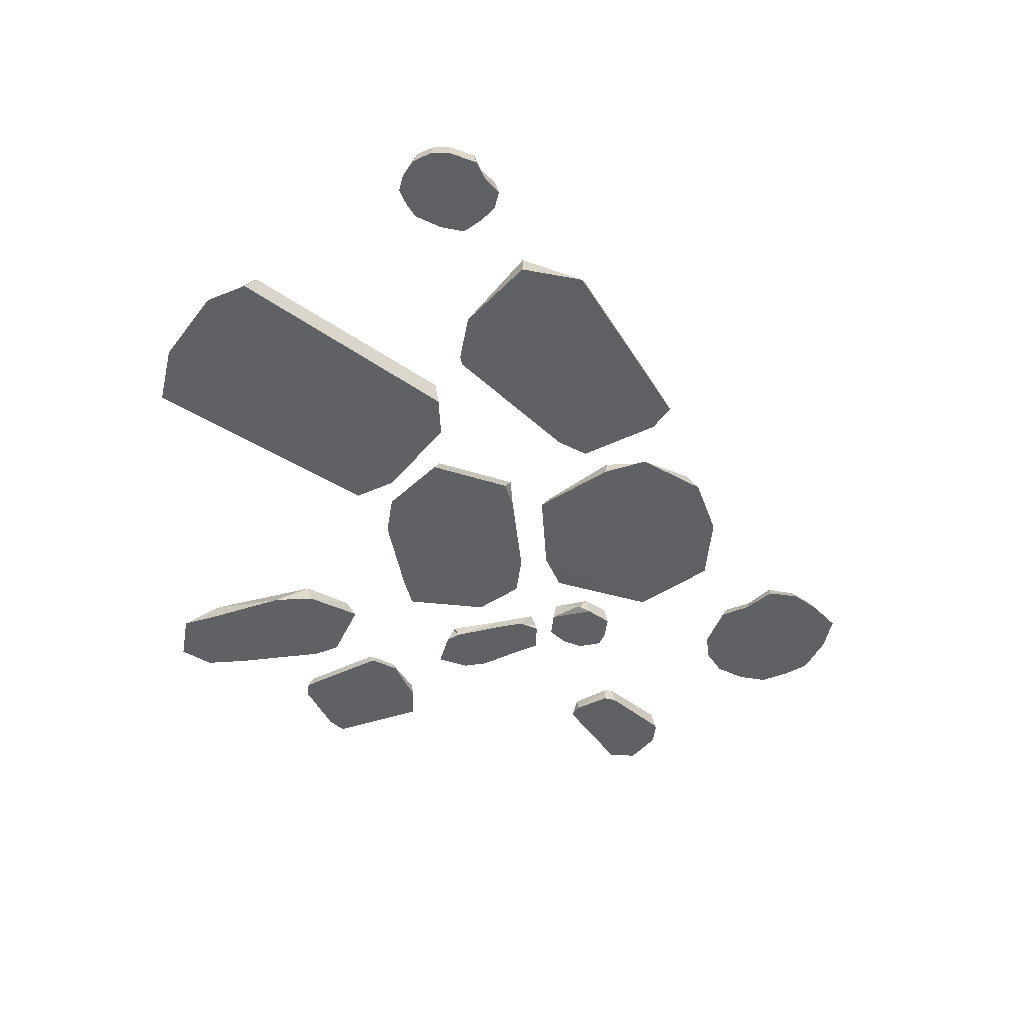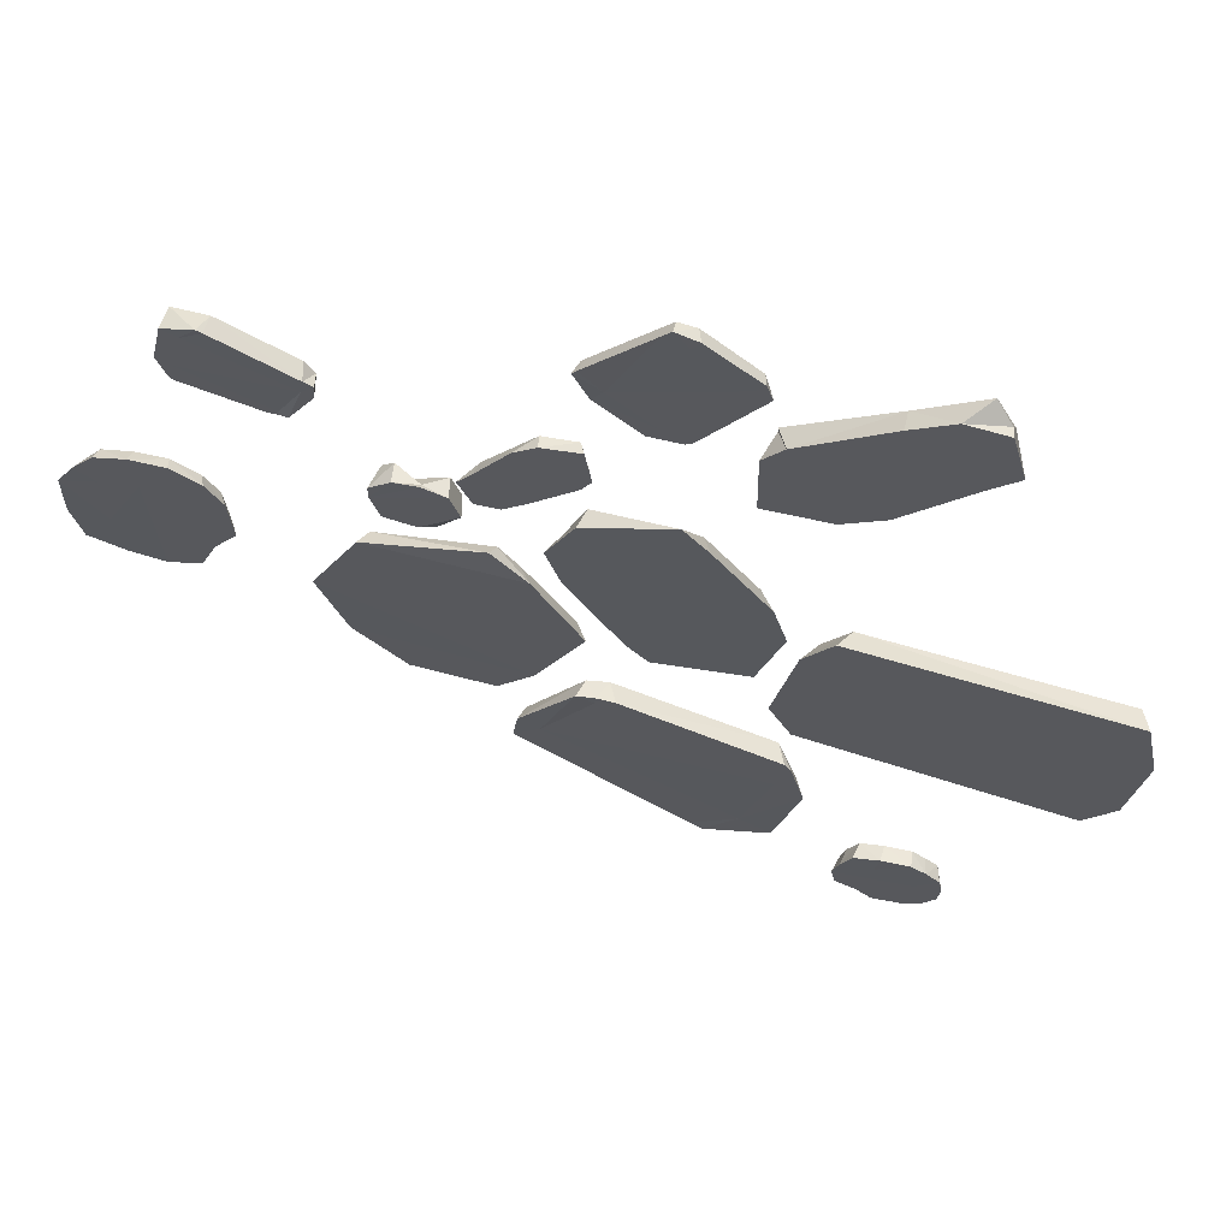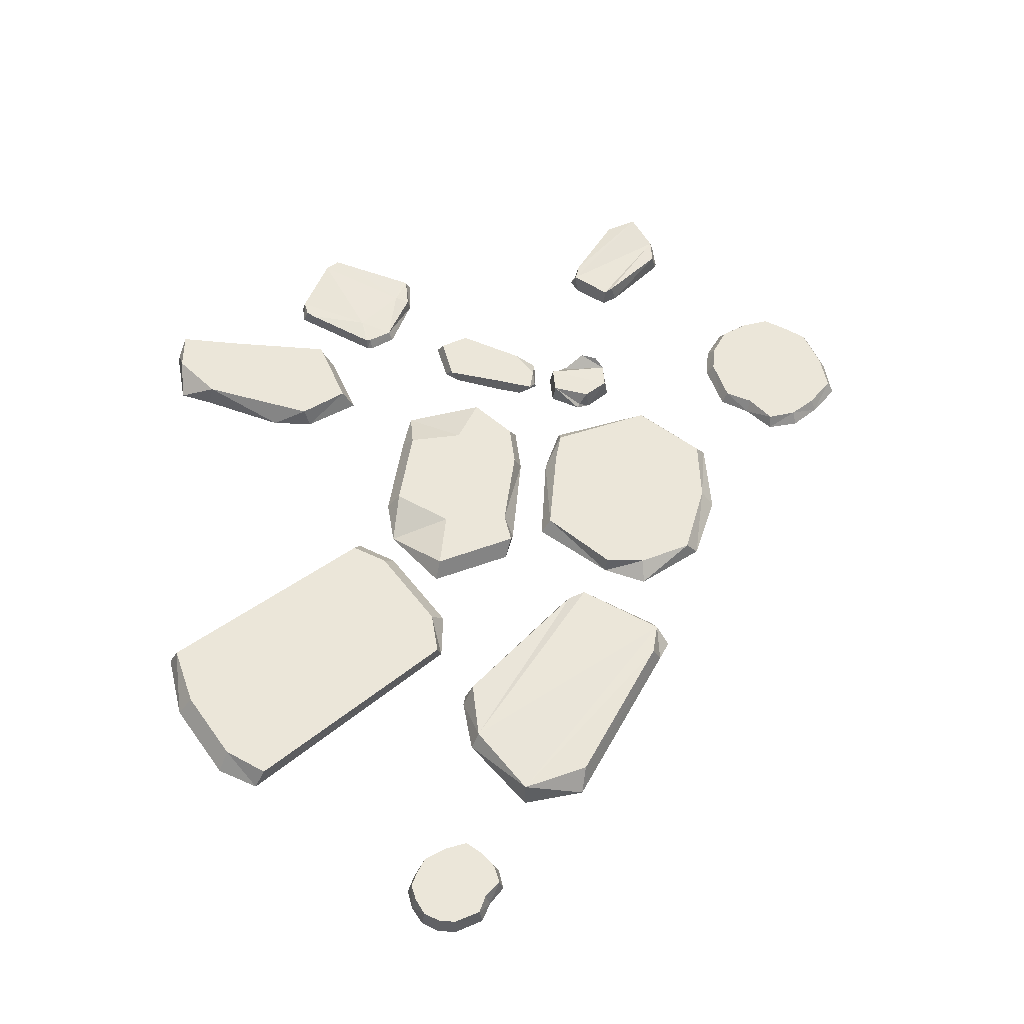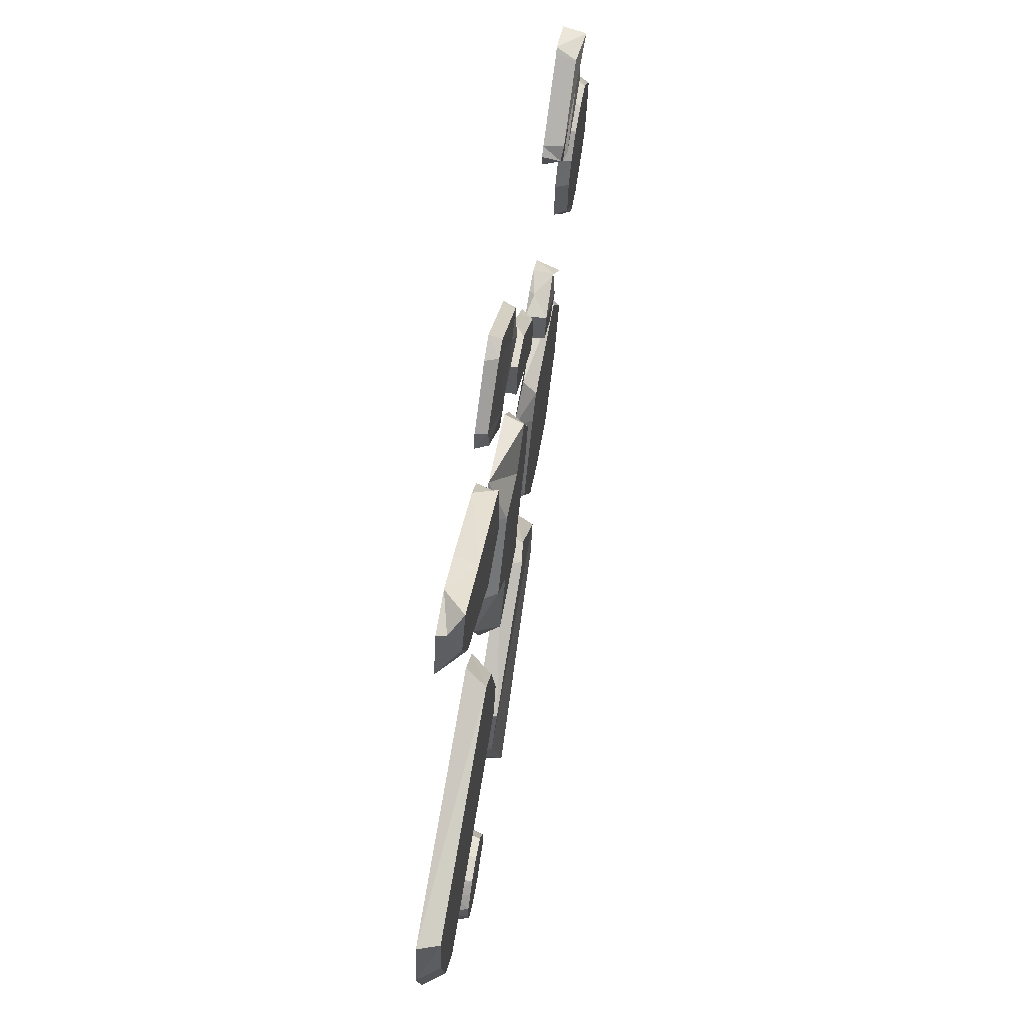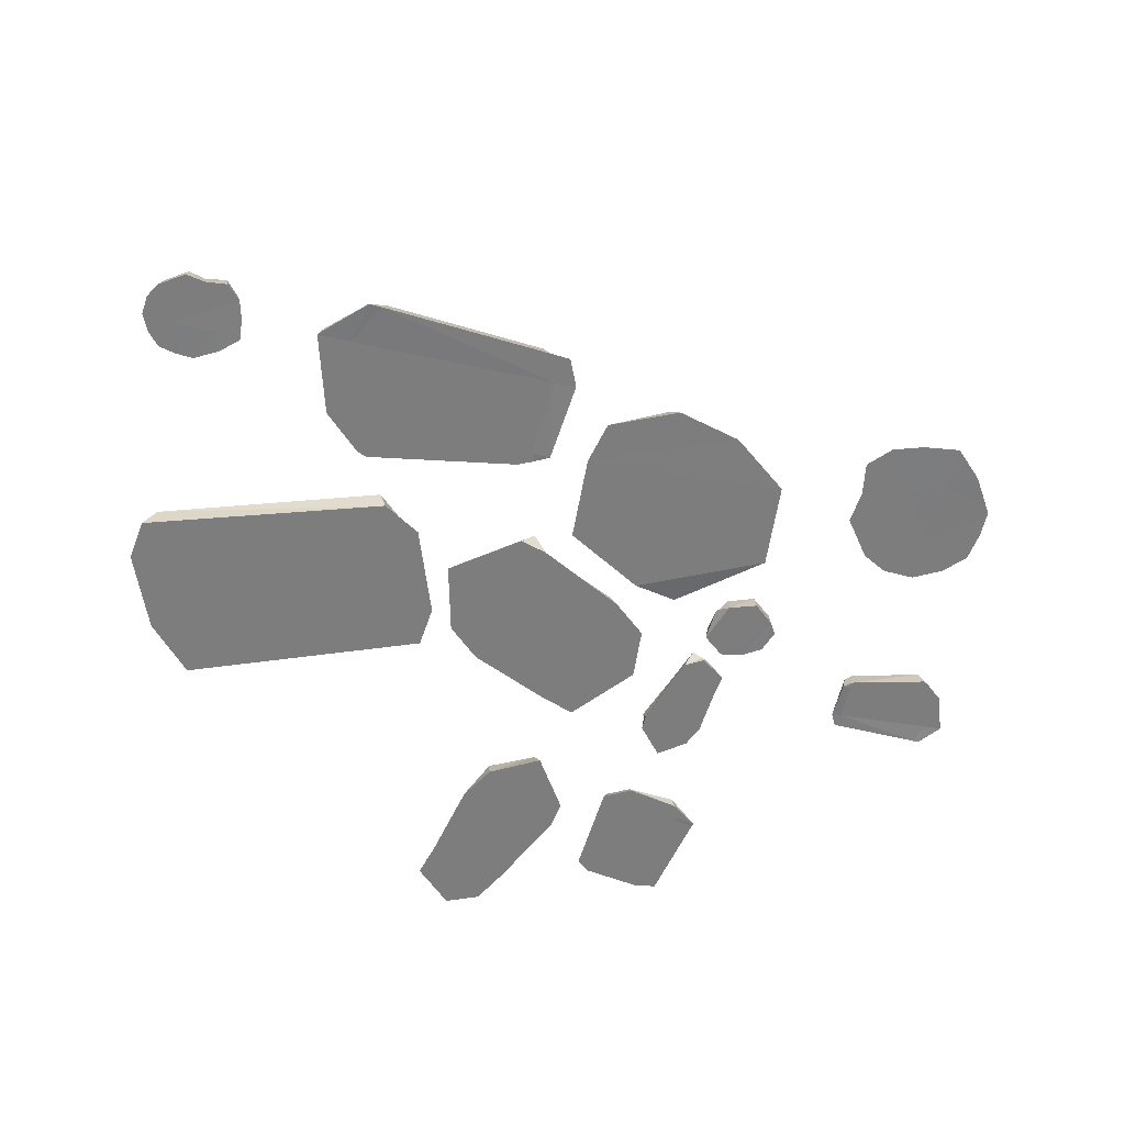
<metadata>
{"format":"obj","ext":"obj","renderer":"f3d","projection":"perspective","resolution":1024,"background":"white","views":[{"elev":-45.4,"azim":155.5,"up":"+Y"},{"elev":62.2,"azim":11.4,"up":"+Z"},{"elev":57.1,"azim":155.0,"up":"+Y"},{"elev":66.6,"azim":100.0,"up":"+Z"},{"elev":-59.2,"azim":-160.8,"up":"+Y"}]}
</metadata>
<code>
o cubbleBundle2
v 0.4029 0.1811 0.9295
v 0.3675 0.04958 1.049
v -0.2732 0.179 -1.077
v -0.393 0.01596 -1.112
v 0.5772 0.179 0.687
v 0.697 0.01596 0.7223
v 0.2882 0.1784 -1.045
v 0.3602 0.01596 -1.22
v 1.139 0.01596 -0.09739
v -0.6318 0.179 0.8148
v 1.027 0.179 -0.08783
v -0.7006 0.01596 0.9036
v 0.6935 0.01596 -0.8917
v -1.015 0.179 0.08827
v 0.662 0.1795 -0.8591
v -1.125 0.01596 0.09788
v -0.7743 0.1812 -0.5014
v -0.8661 0.01793 -0.611
v 1.297 0.2104 -1.155
v 1.217 0 -1.078
v 0.5514 0.193 -1.909
v 0.4777 0 -2.069
v 2.771 0.2104 -1.73
v 2.918 0 -1.79
v 2.062 0.2 -3.152
v 2.181 -0.01526 -3.317
v 3.052 0 -2.312
v 1.097 0.1794 -1.139
v 2.951 0.1835 -2.279
v 1.047 -0.01533 -1.073
v 2.804 0 -3.171
v 2.77 0.2492 -3.109
v 0.5234 -0.000204 -1.752
v 2.858 0 -1.706
v 2.073 -0.01063 -3.24
v 2.791 0 -2.132
v 2.506 -2.6e-05 -2.982
v 0.6447 -0.001234 -2.193
v 1.395 0 -1.1
v 0.7352 0.2092 -2.177
v 1.206 0 -1.177
v 0.7225 -0.000183 -1.874
v 3.035 0 2.516
v 4.293 0 3.583
v 2.525 0.208 3.318
v 2.43 0 3.225
v 3.994 0.2105 4.23
v 3.785 0 4.165
v 2.617 0 3.444
v 3.067 0.2105 2.576
v 2.524 0.208 3.372
v 3.414 0 2.712
v 3.408 0 3.954
v 3.963 0.2105 3.363
v 3.414 0.2105 3.881
v 4.034 0 3.344
v 2.442 0 2.551
v 4.138 0.08892 4.096
v 4.157 0 4.102
v 2.539 0.2105 2.629
v 2.923 0 2.941
v 3.921 0 3.742
v 4.163 0.2105 3.894
v 2.765 -0.003238 0.5637
v 1.892 -0.002747 2.048
v 1.555 0.189 -0.1303
v 1.666 -0.006101 -0.2216
v 0.9194 0.189 1.266
v 0.8237 -0.006463 1.309
v 1.469 -0.006895 0.00382
v 2.505 0.189 0.9711
v 1.494 0.189 0.1791
v 2.64 -0.002773 1.009
v 0.9623 -0.006895 0.8638
v 2.037 0.189 1.644
v 1.044 0.189 0.8642
v 2.122 -0.002709 1.756
v 2.528 -0.005 -0.156
v 1.135 0.189 1.764
v 1.081 -0.005053 1.791
v 2.435 0.189 -0.0635
v 2.192 -0.004838 0.3997
v 2.132 0.189 0.4376
v 1.497 -0.004503 1.549
v 1.505 0.189 1.474
v -1.931 0.1238 1.353
v -1.88 0 1.412
v -2.896 0.1238 1.269
v -2.953 0 1.323
v -1.958 0.1238 0.4812
v -1.903 -0 0.4274
v -2.962 0.1159 0.3131
v -3.006 -0.006842 0.2501
v -2.043 0 0.1001
v -2.168 0.1238 1.521
v -2.071 0.1238 0.1598
v -2.143 0 1.591
v -2.668 -0.003022 0.09728
v -2.727 0.1238 1.482
v -2.648 0.1201 0.1631
v -2.755 0 1.549
v -2.355 0.1238 0.09913
v -2.464 0 1.617
v -2.351 0 0.01711
v -2.459 0.1238 1.535
v -1.696 0 0.6842
v -3.04 0.1159 0.6636
v -3.102 -0.006895 0.638
v -1.763 0.1238 0.6977
v -2.026 0 0.6086
v -2.063 0.1238 0.629
v -2.747 -0.004022 0.596
v -2.714 0.1199 0.6185
v -2.384 0.1238 0.6022
v -2.382 0 0.5748
v -3.103 -0.001229 1.086
v -1.799 0.1238 1.129
v -2.105 0.1238 1.183
v -2.728 0.1237 1.145
v -2.422 0.1238 1.178
v -1.733 0 1.159
v -3.037 0.1219 1.065
v -2.072 0 1.214
v -2.763 -3.8e-05 1.172
v -2.425 0 1.212
v -0.06079 0.07627 1.346
v -0.02538 0.04958 1.329
v -0.3683 0.2105 1.918
v -0.3494 0.01596 1.952
v -0.1556 0.2105 1.357
v -0.1744 0.01596 1.323
v -0.4874 0.244 1.784
v -0.5436 0.01596 1.804
v -0.4618 0.01596 1.394
v 0.1458 0.2105 1.604
v -0.4344 0.2105 1.417
v 0.1816 0.01596 1.601
v -0.5435 0.01596 1.661
v 0.06553 0.2105 1.842
v -0.5289 0.1771 1.661
v 0.09262 0.01596 1.865
v -0.1237 0.06498 1.911
v -0.1281 0.01793 1.955
v 0.8119 0 2.871
v 0.1686 0 2.159
v 1.167 0.121 2.448
v 1.215 0 2.509
v 0.3908 0.1225 1.809
v 0.5066 0 1.862
v 1.124 0 2.368
v 0.7977 0.1225 2.834
v 1.172 0.121 2.417
v 0.6085 0 2.729
v 0.7075 0 2.014
v 0.3419 0.1225 2.312
v 0.6984 0.1225 2.055
v 0.2997 0 2.317
v 1.156 0 2.897
v 0.298 0.05171 1.875
v 0.2874 0 1.871
v 1.107 0.1225 2.844
v 0.909 0 2.635
v 0.3957 0 2.096
v 0.2678 0.1225 1.99
v 2.441 0.1218 4.048
v 2.497 0 4.052
v 1.781 0.113 4.652
v 1.779 0 4.697
v 1.888 0.1065 3.322
v 1.891 0 3.269
v 1.121 0.1048 3.972
v 1.076 -0.008191 3.969
v 1.605 0 3.291
v 2.414 0.1042 4.206
v 1.631 0.09822 3.337
v 2.441 0 4.221
v 1.206 0 3.659
v 1.939 0.1131 4.619
v 1.23 0.1343 3.661
v 1.979 -0.000109 4.62
v 1.942 0 3.293
v 1.154 0.1073 4.007
v 1.114 -0.005706 4.01
v 1.934 0.113 3.332
v 1.713 0 3.41
v 1.878 0.13 3.6
v 1.305 -1.4e-05 3.783
v 1.332 0.113 3.797
v 1.702 -0.000662 4.617
v 2.391 0.113 3.966
v 2.432 0 3.964
v 1.708 0.1123 4.577
v 2.356 0 4.127
v 1.901 -9.8e-05 4.523
v 5.266 0.2105 -1.721
v 5.394 0 -1.747
v 5.621 0.2105 0.07341
v 5.706 0 0.1255
v 2.938 0.2105 -1.133
v 2.88 0 -1.094
v 3.264 0.2105 0.514
v 3.155 0 0.6357
v 2.671 0 -0.6811
v 5.545 0.2105 -1.326
v 2.82 0.2105 -0.7115
v 5.685 0 -1.405
v 2.88 0 0.2828
v 5.682 0.2105 -0.5545
v 3.018 0.2105 0.2051
v 5.839 0 -0.5353
v 4.219 0.1689 -4.085
v 4.255 0 -4.12
v 4.2 0.1689 -3.476
v 4.236 0 -3.442
v 3.672 0.1689 -4.038
v 3.636 -0 -4.07
v 3.602 0.1639 -3.401
v 3.564 -0.00431 -3.371
v 3.435 0 -3.971
v 4.333 0.1689 -3.943
v 3.474 0.1689 -3.955
v 4.376 0 -3.961
v 3.455 -0.001903 -3.578
v 4.328 0.1689 -3.59
v 3.496 0.1666 -3.593
v 4.371 0 -3.574
v 3.445 0.1689 -3.774
v 4.404 0 -3.76
v 3.394 0 -3.774
v 4.352 0.1689 -3.76
v 3.79 0 -4.21
v 3.825 0.1639 -3.363
v 3.811 -0.004343 -3.324
v 3.801 0.1689 -4.168
v 3.754 0 -3.999
v 3.859 0.1689 -3.97
v 3.772 -0.002534 -3.546
v 3.858 0.1688 -3.577
v 3.867 0.1689 -3.771
v 3.746 0 -3.775
v 4.092 -0.000774 -3.339
v 4.074 0.1689 -4.161
v 4.09 0 -4.203
v 4.077 0.1677 -3.38
v 4.137 0 -3.992
v 4.135 -2.4e-05 -3.556
v 4.148 0 -3.77
v -1.185 0.181 2.73
v -1.145 0 2.697
v -0.8628 0.1661 3.098
v -0.8336 0 3.174
v -1.879 0.181 2.952
v -1.949 0 2.975
v -1.594 0.1721 3.627
v -1.653 -0.01313 3.699
v -2.025 0 3.212
v -1.092 0.1544 2.728
v -1.978 0.1578 3.199
v -1.067 -0.01319 2.699
v -1.936 0 3.614
v -1.919 0.2144 3.587
v -0.8455 -0.000175 3.027
v -1.919 0 2.939
v -1.601 -0.009147 3.667
v -1.9 0 3.136
v -1.793 -2.2e-05 3.536
v -0.9139 -0.001062 3.226
v -1.228 0 2.701
v -0.9552 0.18 3.216
v -1.143 0 2.743
v -0.9406 -0.000158 3.077
f 17 7 3
f 3 8 4
f 11 6 9
f 13 4 8
f 17 4 18
f 6 1 2
f 2 10 12
f 6 12 9
f 13 11 9
f 5 10 1
f 10 16 12
f 12 13 9
f 11 14 10
f 7 13 8
f 16 17 18
f 13 16 18
f 14 15 17
f 35 25 26
f 29 24 27
f 42 22 38
f 33 21 22
f 39 19 20
f 20 28 30
f 20 41 39
f 32 27 31
f 26 32 31
f 28 33 30
f 30 42 41
f 29 21 28
f 27 37 31
f 19 29 28
f 24 36 27
f 24 23 34
f 37 26 31
f 38 25 35
f 32 40 21
f 21 38 22
f 36 42 37
f 39 36 34
f 23 39 34
f 42 35 37
f 63 47 58
f 58 48 59
f 49 45 46
f 62 44 59
f 56 54 44
f 57 60 43
f 43 50 52
f 43 61 57
f 55 49 53
f 60 45 51
f 48 55 53
f 52 54 56
f 61 56 62
f 60 55 63
f 60 54 50
f 61 53 49
f 43 60 50
f 46 61 49
f 46 60 57
f 62 48 53
f 44 58 59
f 63 44 54
f 85 68 79
f 80 68 69
f 70 66 67
f 84 65 80
f 77 75 65
f 78 81 64
f 64 71 73
f 64 82 78
f 74 72 70
f 66 83 81
f 68 74 69
f 71 77 73
f 73 84 82
f 83 76 85
f 71 85 75
f 82 74 70
f 64 83 71
f 67 82 70
f 67 81 78
f 84 69 74
f 65 79 80
f 85 65 75
f 113 92 107
f 108 92 93
f 96 91 94
f 124 89 116
f 99 89 101
f 121 86 87
f 87 95 97
f 87 123 121
f 102 94 104
f 90 111 109
f 92 98 93
f 103 99 101
f 125 101 124
f 114 100 113
f 96 114 111
f 97 125 123
f 95 103 97
f 98 102 104
f 94 115 104
f 118 114 120
f 120 113 119
f 115 98 104
f 117 111 118
f 91 110 94
f 91 109 106
f 112 93 98
f 116 107 108
f 113 122 119
f 119 88 99
f 89 122 116
f 86 118 95
f 120 99 105
f 95 120 105
f 123 115 110
f 125 112 115
f 121 110 106
f 106 117 121
f 112 116 108
f 140 128 142
f 128 133 129
f 136 131 134
f 138 129 133
f 142 129 143
f 131 126 127
f 127 135 137
f 131 137 134
f 140 134 138
f 130 135 126
f 135 141 137
f 137 138 134
f 136 139 135
f 133 140 138
f 141 142 143
f 138 141 143
f 139 140 142
f 164 148 159
f 159 149 160
f 150 146 147
f 163 145 160
f 157 155 145
f 158 161 144
f 144 151 153
f 144 162 158
f 156 150 154
f 161 146 152
f 149 156 154
f 153 155 157
f 162 157 163
f 161 156 164
f 161 155 151
f 162 154 150
f 144 161 151
f 147 162 150
f 147 161 158
f 163 149 154
f 145 159 160
f 164 145 155
f 188 171 182
f 183 171 172
f 175 170 173
f 194 168 189
f 178 168 180
f 191 165 166
f 166 174 176
f 166 193 191
f 177 175 173
f 169 186 184
f 171 177 172
f 174 180 176
f 176 194 193
f 175 188 186
f 186 178 174
f 185 177 173
f 190 186 174
f 170 185 173
f 169 181 170
f 187 172 177
f 189 182 183
f 188 192 178
f 178 192 167
f 167 189 168
f 165 190 174
f 193 187 185
f 191 185 181
f 184 191 181
f 187 189 183
f 208 201 197
f 198 201 202
f 205 200 203
f 207 198 202
f 210 197 198
f 200 195 196
f 196 204 206
f 200 206 203
f 209 203 207
f 199 204 195
f 201 207 202
f 204 210 206
f 203 210 207
f 205 208 204
f 238 217 232
f 233 217 218
f 221 216 219
f 246 214 241
f 224 214 226
f 243 211 212
f 212 220 222
f 212 245 243
f 227 219 229
f 215 236 234
f 217 223 218
f 228 224 226
f 247 226 246
f 239 225 238
f 221 239 236
f 222 247 245
f 220 228 222
f 223 227 229
f 219 240 229
f 240 223 229
f 242 234 236
f 216 235 219
f 216 234 231
f 237 218 223
f 241 232 233
f 238 232 244
f 238 213 224
f 214 244 241
f 211 236 220
f 239 224 230
f 220 239 230
f 245 240 235
f 247 237 240
f 243 235 231
f 231 242 243
f 237 241 233
f 264 254 255
f 258 253 256
f 271 251 267
f 262 250 251
f 268 248 249
f 249 257 259
f 249 270 268
f 260 258 256
f 255 261 260
f 257 262 259
f 259 271 270
f 258 250 257
f 256 266 260
f 248 258 257
f 253 265 256
f 253 252 263
f 266 255 260
f 267 254 264
f 261 269 250
f 250 267 251
f 265 271 266
f 268 265 263
f 252 268 263
f 271 264 266
f 17 15 7
f 3 7 8
f 11 5 6
f 13 18 4
f 17 3 4
f 6 5 1
f 2 1 10
f 6 2 12
f 13 15 11
f 5 11 10
f 10 14 16
f 12 16 13
f 11 15 14
f 7 15 13
f 16 14 17
f 29 23 24
f 42 33 22
f 20 19 28
f 20 30 41
f 32 29 27
f 26 25 32
f 28 21 33
f 30 33 42
f 29 32 21
f 27 36 37
f 19 23 29
f 24 34 36
f 37 35 26
f 38 40 25
f 32 25 40
f 21 40 38
f 36 41 42
f 39 41 36
f 23 19 39
f 42 38 35
f 63 55 47
f 58 47 48
f 49 51 45
f 62 56 44
f 43 52 61
f 55 51 49
f 48 47 55
f 52 50 54
f 61 52 56
f 60 51 55
f 60 63 54
f 61 62 53
f 46 57 61
f 46 45 60
f 62 59 48
f 63 58 44
f 85 76 68
f 80 79 68
f 70 72 66
f 84 77 65
f 64 73 82
f 74 76 72
f 66 72 83
f 68 76 74
f 71 75 77
f 73 77 84
f 83 72 76
f 71 83 85
f 82 84 74
f 64 81 83
f 67 78 82
f 67 66 81
f 84 80 69
f 85 79 65
f 113 100 92
f 108 107 92
f 96 90 91
f 124 101 89
f 99 88 89
f 121 117 86
f 87 86 95
f 87 97 123
f 102 96 94
f 90 96 111
f 92 100 98
f 103 105 99
f 125 103 101
f 114 102 100
f 96 102 114
f 97 103 125
f 95 105 103
f 98 100 102
f 94 110 115
f 118 111 114
f 120 114 113
f 115 112 98
f 117 109 111
f 91 106 110
f 91 90 109
f 112 108 93
f 116 122 107
f 113 107 122
f 119 122 88
f 89 88 122
f 86 117 118
f 120 119 99
f 95 118 120
f 123 125 115
f 125 124 112
f 121 123 110
f 106 109 117
f 112 124 116
f 140 132 128
f 128 132 133
f 136 130 131
f 138 143 129
f 142 128 129
f 131 130 126
f 127 126 135
f 131 127 137
f 140 136 134
f 130 136 135
f 135 139 141
f 137 141 138
f 136 140 139
f 133 132 140
f 141 139 142
f 164 156 148
f 159 148 149
f 150 152 146
f 163 157 145
f 144 153 162
f 156 152 150
f 149 148 156
f 153 151 155
f 162 153 157
f 161 152 156
f 161 164 155
f 162 163 154
f 147 158 162
f 147 146 161
f 163 160 149
f 164 159 145
f 188 179 171
f 183 182 171
f 175 169 170
f 194 180 168
f 178 167 168
f 191 190 165
f 166 165 174
f 166 176 193
f 177 179 175
f 169 175 186
f 171 179 177
f 174 178 180
f 176 180 194
f 175 179 188
f 186 188 178
f 185 187 177
f 190 184 186
f 170 181 185
f 169 184 181
f 187 183 172
f 189 192 182
f 188 182 192
f 167 192 189
f 193 194 187
f 191 193 185
f 184 190 191
f 187 194 189
f 208 209 201
f 198 197 201
f 205 199 200
f 207 210 198
f 210 208 197
f 200 199 195
f 196 195 204
f 200 196 206
f 209 205 203
f 199 205 204
f 201 209 207
f 204 208 210
f 203 206 210
f 205 209 208
f 238 225 217
f 233 232 217
f 221 215 216
f 246 226 214
f 224 213 214
f 243 242 211
f 212 211 220
f 212 222 245
f 227 221 219
f 215 221 236
f 217 225 223
f 228 230 224
f 247 228 226
f 239 227 225
f 221 227 239
f 222 228 247
f 220 230 228
f 223 225 227
f 219 235 240
f 240 237 223
f 216 231 235
f 216 215 234
f 237 233 218
f 241 244 232
f 238 244 213
f 214 213 244
f 211 242 236
f 239 238 224
f 220 236 239
f 245 247 240
f 247 246 237
f 243 245 235
f 231 234 242
f 237 246 241
f 258 252 253
f 271 262 251
f 249 248 257
f 249 259 270
f 260 261 258
f 255 254 261
f 257 250 262
f 259 262 271
f 258 261 250
f 256 265 266
f 248 252 258
f 253 263 265
f 266 264 255
f 267 269 254
f 261 254 269
f 250 269 267
f 265 270 271
f 268 270 265
f 252 248 268
f 271 267 264

</code>
